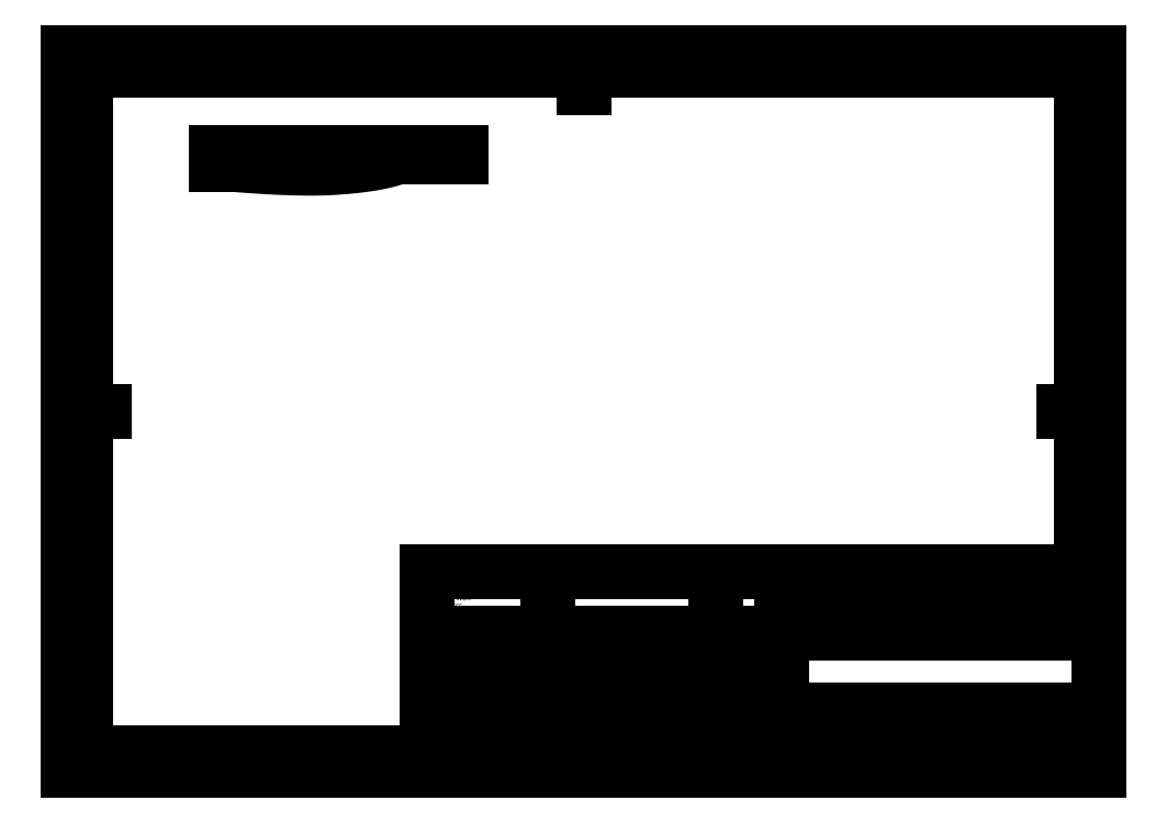
<metadata>
{"format":"dxf","ext":"dxf","renderer":"ezdxf+matplotlib","layout":"modelspace","background":"white","min_lineweight":24,"dpi":150}
</metadata>
<code>
0
SECTION
2
ENTITIES
0
LINE
8
0
10
419.2
20
37
30
0
11
1168
21
37
31
0
0
LINE
8
0
10
1168
20
173
30
0
11
419.2
21
173
31
0
0
LINE
8
0
10
419.2
20
241
30
0
11
1168
21
241
31
0
0
LINE
8
0
10
527.2
20
173
30
0
11
527.2
21
20
31
0
0
LINE
8
0
10
814.4
20
105
30
0
11
419.2
21
105
31
0
0
LINE
8
0
10
814.4
20
122
30
0
11
419.2
21
122
31
0
0
LINE
8
0
10
814.4
20
139
30
0
11
419.2
21
139
31
0
0
LINE
8
0
10
814.4
20
156
30
0
11
419.2
21
156
31
0
0
LINE
8
0
10
637.6
20
20
30
0
11
637.6
21
173
31
0
0
LINE
8
0
10
419.2
20
241
30
0
11
419.2
21
20
31
0
0
LINE
8
0
10
450.4
20
173
30
0
11
450.4
21
20
31
0
0
LINE
8
0
10
554.4
20
173
30
0
11
554.4
21
241
31
0
0
LINE
8
0
10
596.8
20
173
30
0
11
596.8
21
20
31
0
0
LINE
8
0
10
679.2
20
105
30
0
11
679.2
21
173
31
0
0
LINE
8
0
10
637.6
20
54
30
0
11
419.2
21
54
31
0
0
LINE
8
0
10
741.6
20
241
30
0
11
741.6
21
88
31
0
0
LINE
8
0
10
637.6
20
71
30
0
11
419.2
21
71
31
0
0
LINE
8
0
10
637.6
20
88
30
0
11
419.2
21
88
31
0
0
LINE
8
0
10
637.6
20
88
30
0
11
1168
21
88
31
0
0
LINE
8
0
10
814.4
20
241
30
0
11
814.4
21
20
31
0
0
LINE
8
0
10
991.2
20
20
30
0
11
991.2
21
37
31
0
0
LINE
8
0
10
1022
20
215.5
30
0
11
1022
21
241
31
0
0
LINE
8
0
10
1116
20
37
30
0
11
1116
21
88
31
0
0
LINE
8
0
10
1168
20
215.5
30
0
11
814.4
21
215.5
31
0
0
LINE
8
0
10
1168
20
20
30
0
11
1168
21
309
31
0
0
LINE
8
0
10
1168
20
54
30
0
11
1116
21
54
31
0
0
LINE
8
0
10
1148
20
800
30
0
11
40
21
800
31
0
0
LINE
8
0
10
1168
20
820
30
0
11
20
21
820
31
0
0
LINE
8
0
10
40
20
800
30
0
11
40
21
40
31
0
0
LINE
8
0
10
20
20
820
30
0
11
20
21
20
31
0
0
LINE
8
0
10
40
20
220
30
0
11
20
21
220
31
0
0
LINE
8
0
10
20
20
420
30
0
11
60
21
420
31
0
0
LINE
8
0
10
20
20
20
30
0
11
1168
21
20
31
0
0
LINE
8
0
10
40
20
40
30
0
11
419.2
21
40
31
0
0
LINE
8
0
10
194
20
20
30
0
11
194
21
40
31
0
0
LINE
8
0
10
394
20
40
30
0
11
394
21
20
31
0
0
LINE
8
0
10
40
20
620
30
0
11
20
21
620
31
0
0
LINE
8
0
10
194
20
800
30
0
11
194
21
820
31
0
0
LINE
8
0
10
394
20
820
30
0
11
394
21
800
31
0
0
LINE
8
0
10
594
20
820
30
0
11
594
21
780
31
0
0
LINE
8
0
10
1148
20
241
30
0
11
1148
21
800
31
0
0
LINE
8
0
10
1168
20
309
30
0
11
1168
21
820
31
0
0
LINE
8
0
10
1168
20
420
30
0
11
1128
21
420
31
0
0
LINE
8
0
10
794
20
820
30
0
11
794
21
800
31
0
0
LINE
8
0
10
994
20
800
30
0
11
994
21
820
31
0
0
LINE
8
0
10
1148
20
620
30
0
11
1168
21
620
31
0
0
MTEXT
8
0
10
26.67
20
524.6
30
0
40
7.408
41
0
71
     1
72
     1
1
B
7
SLDTEXTSTYLE0
0
MTEXT
8
0
10
26.67
20
324.6
30
0
40
7.408
41
0
71
     1
72
     1
1
C
7
SLDTEXTSTYLE0
0
MTEXT
8
0
10
26.67
20
124.6
30
0
40
7.408
41
0
71
     1
72
     1
1
D
7
SLDTEXTSTYLE0
0
MTEXT
8
0
10
92.33
20
34.59
30
0
40
7.408
41
0
71
     1
72
     1
1
1
7
SLDTEXTSTYLE0
0
MTEXT
8
0
10
290.7
20
34.59
30
0
40
7.408
41
0
71
     1
72
     1
1
2
7
SLDTEXTSTYLE0
0
MTEXT
8
0
10
26.67
20
724.6
30
0
40
7.408
41
0
71
     1
72
     1
1
A
7
SLDTEXTSTYLE0
0
MTEXT
8
0
10
490.7
20
814.6
30
0
40
7.408
41
0
71
     1
72
     1
1
3
7
SLDTEXTSTYLE0
0
MTEXT
8
0
10
290.7
20
814.6
30
0
40
7.408
41
0
71
     1
72
     1
1
2
7
SLDTEXTSTYLE0
0
MTEXT
8
0
10
92.33
20
814.6
30
0
40
7.408
41
0
71
     1
72
     1
1
1
7
SLDTEXTSTYLE0
0
MTEXT
8
0
10
690.7
20
814.6
30
0
40
7.408
41
0
71
     1
72
     1
1
4
7
SLDTEXTSTYLE0
0
MTEXT
8
0
10
1155
20
524.6
30
0
40
7.408
41
0
71
     1
72
     1
1
B
7
SLDTEXTSTYLE0
0
MTEXT
8
0
10
1155
20
724.6
30
0
40
7.408
41
0
71
     1
72
     1
1
A
7
SLDTEXTSTYLE0
0
MTEXT
8
0
10
890.7
20
814.6
30
0
40
7.408
41
0
71
     1
72
     1
1
5
7
SLDTEXTSTYLE0
0
MTEXT
8
0
10
1091
20
814.6
30
0
40
7.408
41
0
71
     1
72
     1
1
6
7
SLDTEXTSTYLE0
0
MTEXT
8
0
10
420
20
149.6
30
0
40
6
41
0
71
     1
72
     1
1
DRAWN
7
SLDTEXTSTYLE0
0
MTEXT
8
0
10
420.8
20
132.5
30
0
40
6
41
0
71
     1
72
     1
1
CHK'D
7
SLDTEXTSTYLE0
0
MTEXT
8
0
10
420.8
20
116.2
30
0
40
6
41
0
71
     1
72
     1
1
APPV'D
7
SLDTEXTSTYLE0
0
MTEXT
8
0
10
421
20
98.86
30
0
40
6
41
0
71
     1
72
     1
1
MFG
7
SLDTEXTSTYLE0
0
MTEXT
8
0
10
421.9
20
81.33
30
0
40
6
41
0
71
     1
72
     1
1
Q.A
7
SLDTEXTSTYLE0
0
INSERT
8
0
2
SW_NOTE_0
10
421.6
20
227.9
30
0
0
MTEXT
8
0
10
556.7
20
235.6
30
0
40
6
41
0
71
     1
72
     1
1
FINISH:
7
SLDTEXTSTYLE0
0
INSERT
8
0
2
SW_NOTE_1
10
744.4
20
228.3
30
0
0
MTEXT
8
0
10
476.5
20
165.9
30
0
40
6
41
0
71
     1
72
     1
1
NAME
7
SLDTEXTSTYLE0
0
MTEXT
8
0
10
539.3
20
166.2
30
0
40
6
41
0
71
     1
72
     1
1
SIGNATURE
7
SLDTEXTSTYLE0
0
MTEXT
8
0
10
608.1
20
166.2
30
0
40
6
41
0
71
     1
72
     1
1
DATE
7
SLDTEXTSTYLE0
0
MTEXT
8
0
10
641.8
20
83.87
30
0
40
6
41
0
71
     1
72
     1
1
MATERIAL:
7
SLDTEXTSTYLE0
0
MTEXT
8
0
10
869.7
20
230.1
30
0
40
6
41
0
71
     1
72
     1
1
DO NOT SCALE DRAWING
7
SLDTEXTSTYLE7
0
MTEXT
8
0
10
1033
20
229.3
30
0
40
6
41
0
71
     1
72
     1
1
REVISION
7
SLDTEXTSTYLE0
0
MTEXT
8
0
10
819
20
165
30
0
40
6
41
0
71
     1
72
     1
1
TITLE:
7
SLDTEXTSTYLE0
0
MTEXT
8
0
10
819.5
20
79.4
30
0
40
6
41
0
71
     1
72
     1
1
DWG NO.
7
SLDTEXTSTYLE0
0
MTEXT
8
0
10
819.5
20
31.53
30
0
40
6
41
0
71
     1
72
     1
1
SCALE:1:2
7
SLDTEXTSTYLE0
0
MTEXT
8
0
10
997.1
20
31.53
30
0
40
6
41
0
71
     1
72
     1
1
SHEET 1 OF 1
7
SLDTEXTSTYLE8
0
MTEXT
8
0
10
1132
20
77.07
30
0
40
11.64
41
0
71
     1
72
     1
1
A4
7
SLDTEXTSTYLE0
0
MTEXT
8
0
10
1155
20
328.5
30
0
40
7.408
41
0
71
     1
72
     1
1
C
7
SLDTEXTSTYLE0
0
MTEXT
8
0
10
641.7
20
31.73
30
0
40
5.994
41
0
71
     1
72
     1
1
WEIGHT:
7
SLDTEXTSTYLE0
0
MTEXT
8
0
10
785.7
20
78.23
30
0
40
25.4
41
0
71
     1
72
     1
1
BCRW08_mouldlower-S1
7
SLDTEXTSTYLE0
0
LINE
8
0
10
184.9
20
694.4
30
0
11
190.3
21
694.4
31
0
0
LINE
8
0
10
184.9
20
708.4
30
0
11
184.9
21
694.4
31
0
0
LINE
8
0
10
457.4
20
708.4
30
0
11
184.9
21
708.4
31
0
0
LINE
8
0
10
457.4
20
703.9
30
0
11
457.4
21
708.4
31
0
0
LINE
8
0
10
408.5
20
703.9
30
0
11
457.4
21
703.9
31
0
0
SPLINE
8
0
210
0
220
0
230
1
70
    12
71
     3
72
    64
73
    60
74
     0
42
1e-08
43
1e-08
40
0
40
0
40
0
40
0
40
0.0009984
40
0.001995
40
0.003975
40
0.004901
40
0.005955
40
0.006608
40
0.007912
40
0.01183
40
0.01572
40
0.01963
40
0.02351
40
0.02707
40
0.03129
40
0.03519
40
0.03909
40
0.04689
40
0.0625
40
0.07142
40
0.08034
40
0.09372
40
0.1249
40
0.1874
40
0.2498
40
0.3123
40
0.3747
40
0.4371
40
0.4996
40
0.562
40
0.6244
40
0.6868
40
0.7193
40
0.7492
40
0.7805
40
0.8117
40
0.8366
40
0.8741
40
0.8897
40
0.8975
40
0.9053
40
0.921
40
0.9366
40
0.9523
40
0.9681
40
0.9744
40
0.9792
40
0.984
40
0.9861
40
0.988
40
0.992
40
0.994
40
0.996
40
0.9965
40
0.997
40
0.9975
40
0.998
40
0.9991
40
1
40
1
40
1
40
1
10
190.3
20
694.4
30
0
41
1
10
190.3
20
694.5
30
0
41
1
10
190.3
20
694.7
30
0
41
1
10
190.3
20
695
30
0
41
1
10
190.4
20
695.2
30
0
41
1
10
190.6
20
695.5
30
0
41
1
10
190.8
20
695.6
30
0
41
1
10
190.9
20
695.7
30
0
41
1
10
191.3
20
695.9
30
0
41
1
10
191.9
20
696.2
30
0
41
1
10
192.8
20
696.5
30
0
41
1
10
193.6
20
696.5
30
0
41
1
10
194.5
20
696.5
30
0
41
1
10
195.3
20
696.4
30
0
41
1
10
196.2
20
696.3
30
0
41
1
10
197.1
20
696.1
30
0
41
1
10
198.2
20
695.9
30
0
41
1
10
200.2
20
695.6
30
0
41
1
10
202.6
20
695.3
30
0
41
1
10
205
20
695.1
30
0
41
1
10
207.4
20
694.9
30
0
41
1
10
211.3
20
694.6
30
0
41
1
10
219.2
20
694
30
0
41
1
10
230.8
20
693.2
30
0
41
1
10
244.6
20
692.3
30
0
41
1
10
258.5
20
691.7
30
0
41
1
10
272.3
20
691.2
30
0
41
1
10
286.2
20
691
30
0
41
1
10
300.1
20
691
30
0
41
1
10
314
20
691.6
30
0
41
1
10
327.8
20
692.6
30
0
41
1
10
339.4
20
693.7
30
0
41
1
10
348.6
20
694.8
30
0
41
1
10
355.5
20
695.8
30
0
41
1
10
362.2
20
696.9
30
0
41
1
10
368.6
20
698.2
30
0
41
1
10
375.3
20
699.8
30
0
41
1
10
380.9
20
701.3
30
0
41
1
10
385.2
20
702.8
30
0
41
1
10
387.3
20
703.6
30
0
41
1
10
389.5
20
704.4
30
0
41
1
10
392.3
20
705.3
30
0
41
1
10
395.6
20
706.3
30
0
41
1
10
399.1
20
706.8
30
0
41
1
10
401.9
20
706.9
30
0
41
1
10
403.9
20
706.8
30
0
41
1
10
405
20
706.6
30
0
41
1
10
405.9
20
706.4
30
0
41
1
10
406.5
20
706.2
30
0
41
1
10
407
20
705.9
30
0
41
1
10
407.4
20
705.5
30
0
41
1
10
407.8
20
705
30
0
41
1
10
408
20
704.7
30
0
41
1
10
408.1
20
704.6
30
0
41
1
10
408.2
20
704.5
30
0
41
1
10
408.2
20
704.4
30
0
41
1
10
408.3
20
704.3
30
0
41
1
10
408.4
20
704.1
30
0
41
1
10
408.4
20
703.9
30
0
41
1
10
408.5
20
703.9
30
0
41
1
0
ENDSEC
0
EOF

</code>
